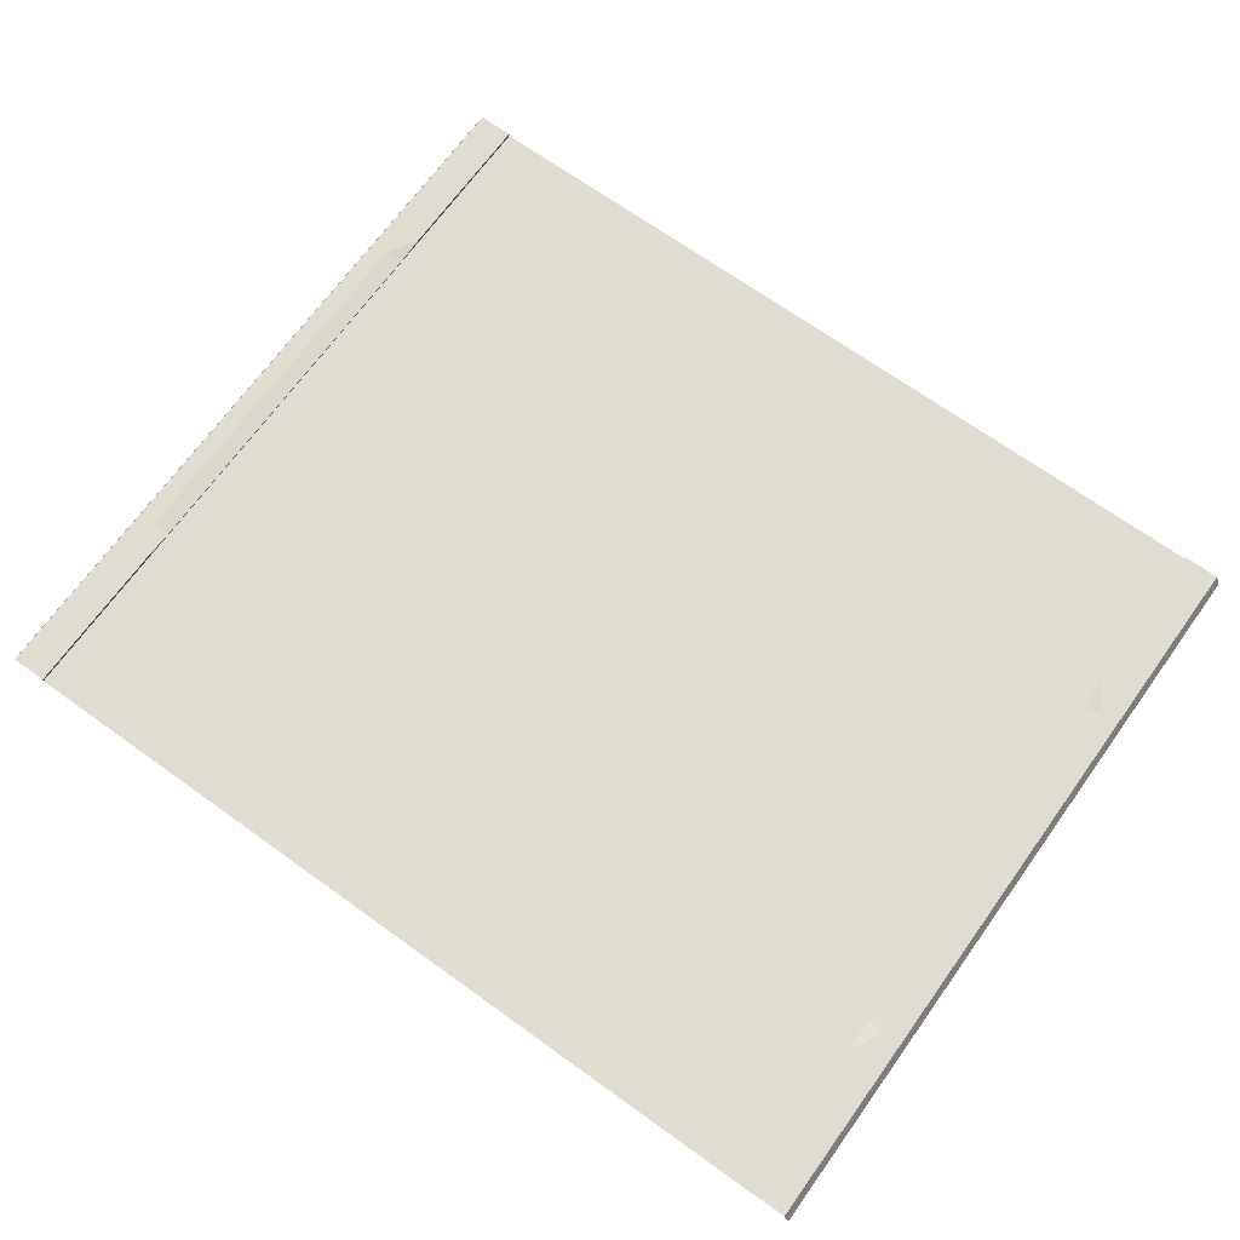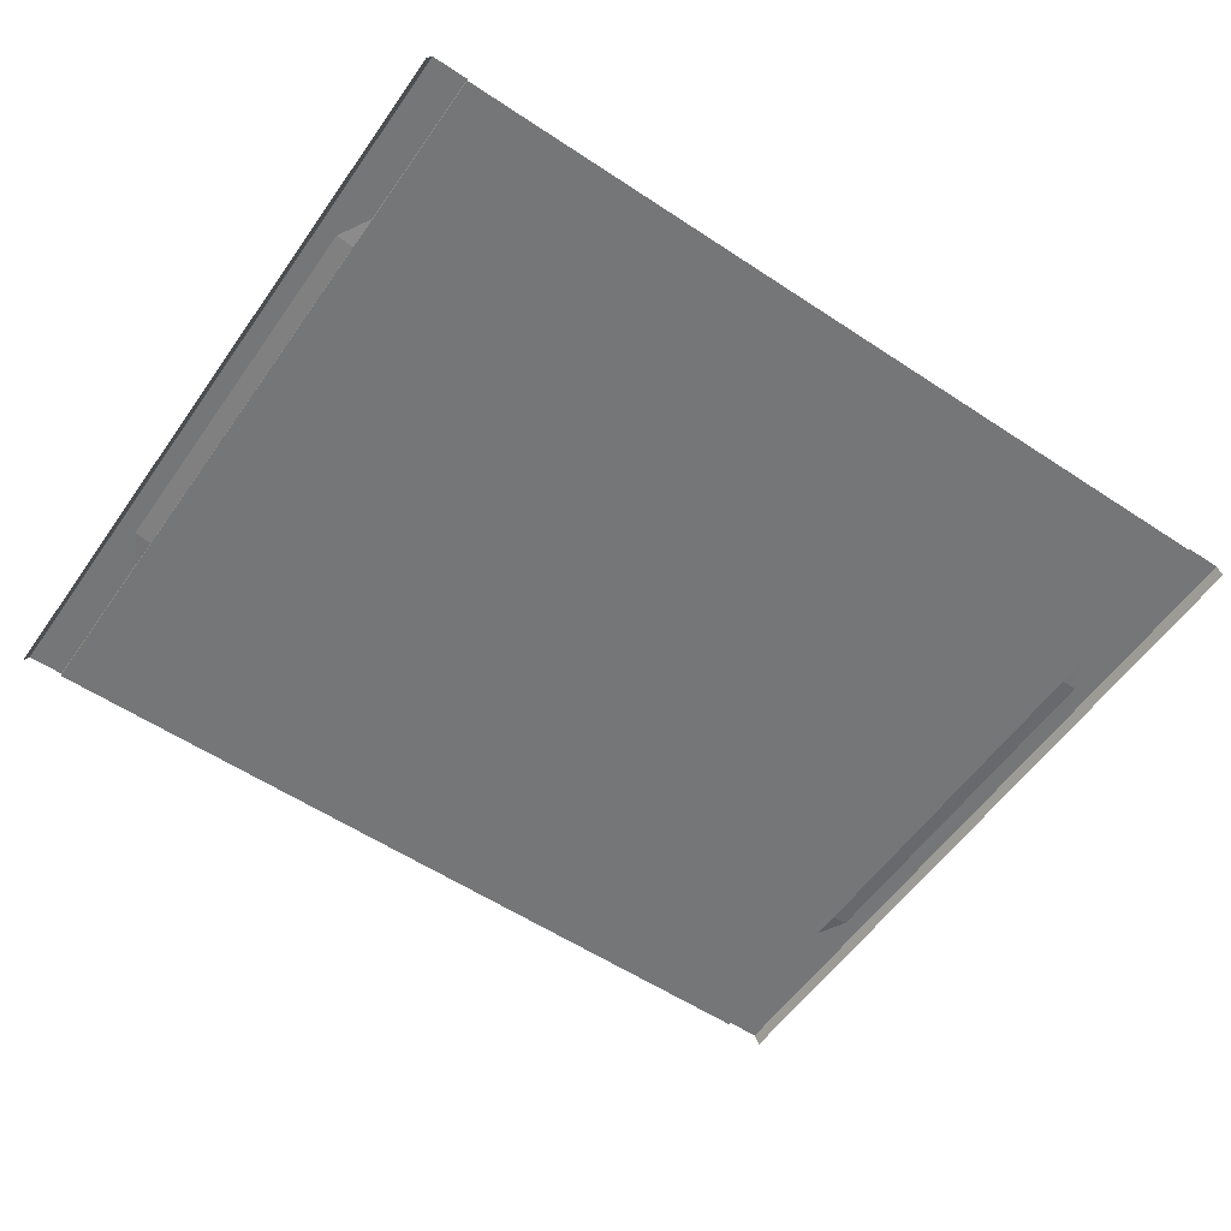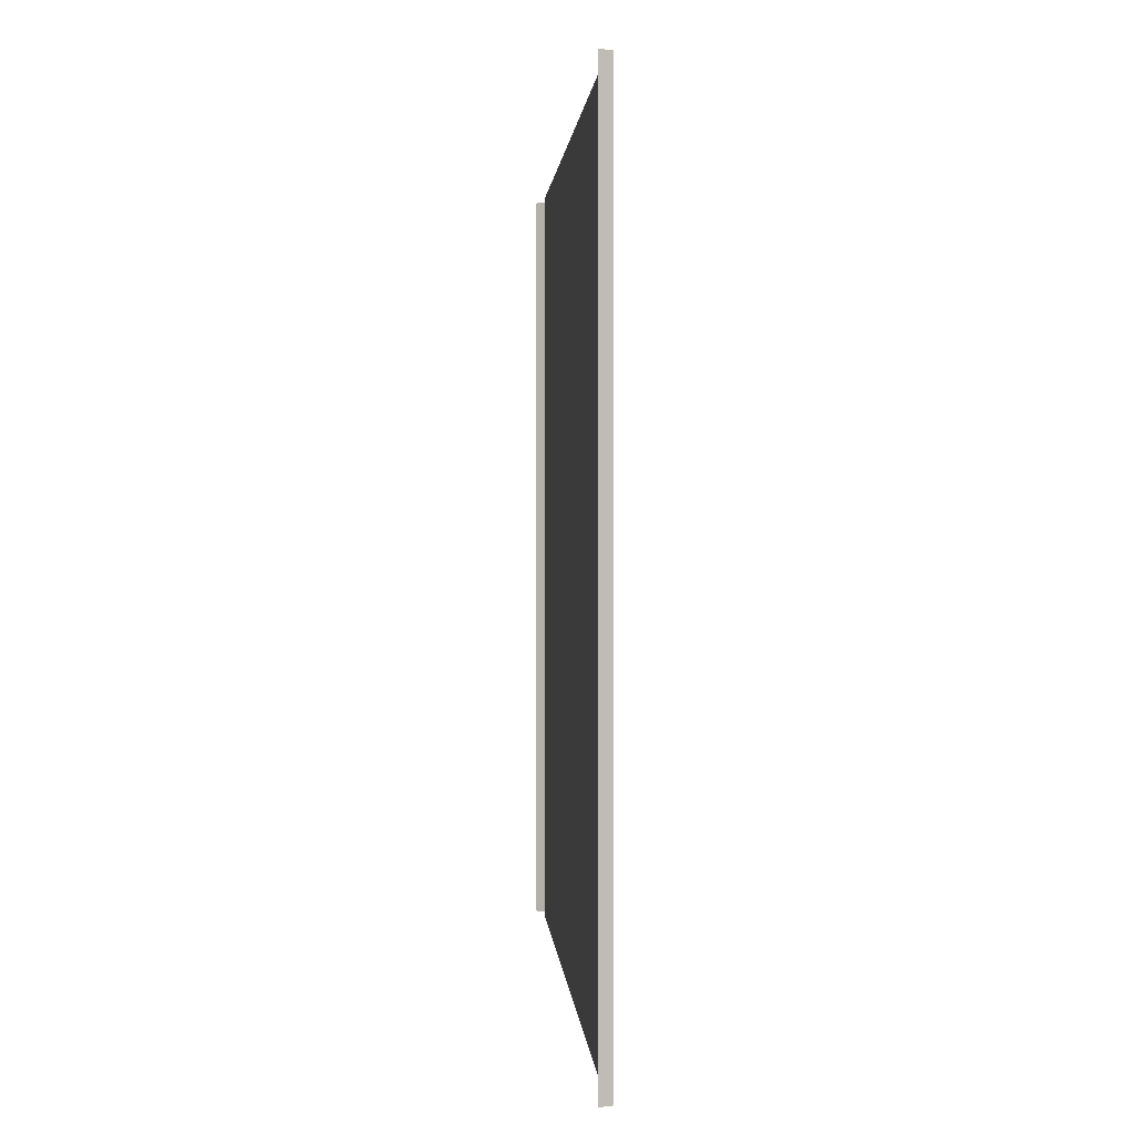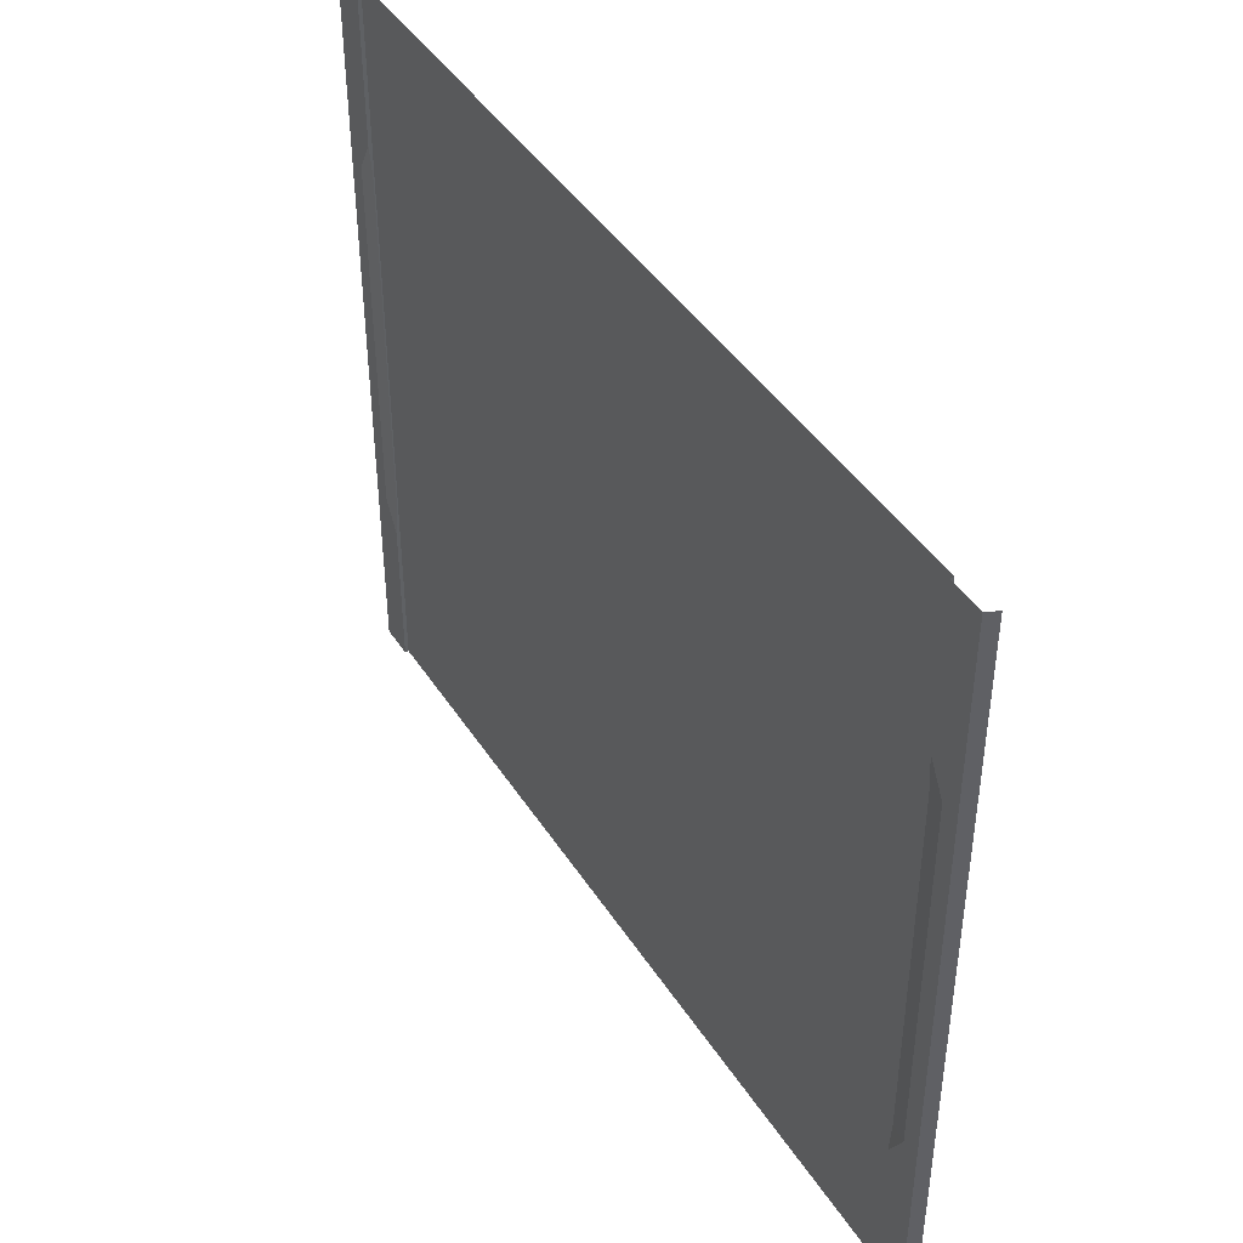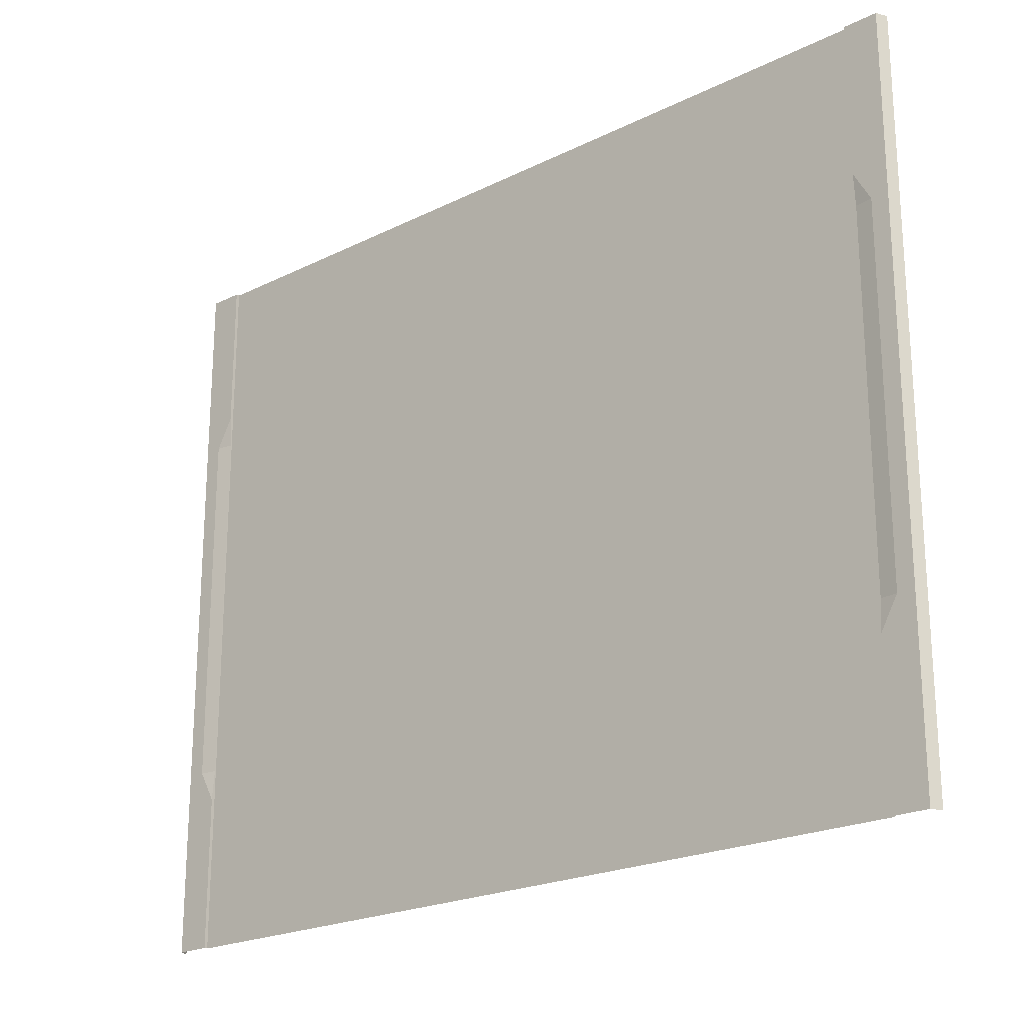
<metadata>
{"format":"obj","ext":"obj","renderer":"f3d","projection":"perspective","resolution":1024,"background":"white","views":[{"elev":69.1,"azim":35.7,"up":"+Y"},{"elev":-56.7,"azim":145.3,"up":"+Y"},{"elev":1.2,"azim":86.5,"up":"+Z"},{"elev":43.3,"azim":-120.4,"up":"+Z"},{"elev":-21.8,"azim":-139.0,"up":"+Z"}]}
</metadata>
<code>
v -35.25 -0.3 32
v -35.25 -0.3 -32
v -35.25 0.009995 32
v -35.25 0.009995 -32
v -38.25 0.009995 32
v -38.25 0.009995 -32
v -38.69 -0.94 32
v -38.69 -0.94 -32
v 35.25 -0.3 32
v -0.000823 -0.3 32
v 35.25 -0.3 -32
v -0.000823 -0.3 -32
v 35.25 0.009995 32
v 35.25 0.009995 -32
v 38.25 0.009995 32
v 38.25 0.009995 -32
v 38.69 -0.94 32
v 38.69 -0.94 -32
v -35.25 -0.3 -29.33
v -35.25 -0.3 -26.67
v -35.25 -0.3 -24
v -35.25 -0.3 -21.33
v -35.25 -0.3 -18.67
v -35.25 -0.3 -16
v -35.25 -0.3 -13.33
v -35.25 -0.3 -10.67
v -35.25 -0.3 -8
v -35.25 -0.3 -5.333
v -35.25 -0.3 -2.667
v -35.25 -0.3 -2e-06
v -35.25 -0.3 2.667
v -35.25 -0.3 5.333
v -35.25 -0.3 8
v -35.25 -0.3 10.67
v -35.25 -0.3 13.33
v -35.25 -0.3 16
v -35.25 -0.3 18.67
v -35.25 -0.3 21.33
v -35.25 -0.3 24
v -35.25 -0.3 26.67
v -35.25 -0.3 29.33
v -35.25 0.009995 -29.33
v -35.25 0.009995 -26.67
v -35.25 0.009995 -24
v -35.25 0.009995 -21.33
v -35.25 0.009995 -18.67
v -35.25 -0.19 -16
v -35.25 -0.19 -13.33
v -35.25 -0.19 -10.67
v -35.25 -0.19 -8
v -35.25 -0.19 -5.333
v -35.25 -0.19 -2.667
v -35.25 -0.19 -2e-06
v -35.25 -0.19 2.667
v -35.25 -0.19 5.333
v -35.25 -0.19 8
v -35.25 -0.19 10.67
v -35.25 -0.19 13.33
v -35.25 -0.19 16
v -35.25 0.009995 18.67
v -35.25 0.009995 21.33
v -35.25 0.009995 24
v -35.25 0.009995 26.67
v -35.25 0.009995 29.33
v -38.25 0.009995 -29.33
v -38.25 0.009995 -26.67
v -38.25 0.009995 -24
v -38.25 0.009995 -21.33
v -38.25 0.009995 -18.67
v -38.25 0.009995 -16
v -38.25 0.009995 -13.33
v -38.25 0.009995 -10.67
v -38.25 0.009995 -8
v -38.25 0.009995 -5.333
v -38.25 0.009995 -2.667
v -38.25 0.009995 -2e-06
v -38.25 0.009995 2.667
v -38.25 0.009995 5.333
v -38.25 0.009995 8
v -38.25 0.009995 10.67
v -38.25 0.009995 13.33
v -38.25 0.009995 16
v -38.25 0.009995 18.67
v -38.25 0.009995 21.33
v -38.25 0.009995 24
v -38.25 0.009995 26.67
v -38.25 0.009995 29.33
v -38.69 -0.94 -29.33
v -38.69 -0.94 -26.67
v -38.69 -0.94 -24
v -38.69 -0.94 -21.33
v -38.69 -0.94 -18.67
v -38.69 -0.94 -16
v -38.69 -0.94 -13.33
v -38.69 -0.94 -10.67
v -38.69 -0.94 -8
v -38.69 -0.94 -5.333
v -38.69 -0.94 -2.667
v -38.69 -0.94 -2e-06
v -38.69 -0.94 2.667
v -38.69 -0.94 5.333
v -38.69 -0.94 8
v -38.69 -0.94 10.67
v -38.69 -0.94 13.33
v -38.69 -0.94 16
v -38.69 -0.94 18.67
v -38.69 -0.94 21.33
v -38.69 -0.94 24
v -38.69 -0.94 26.67
v -38.69 -0.94 29.33
v 35.25 -0.3 -29.33
v 35.25 -0.3 -26.67
v 35.25 -0.3 -24
v 35.25 -0.3 -21.33
v 35.25 -0.3 -18.67
v 35.25 -0.3 -16
v 35.25 -0.3 -13.33
v 35.25 -0.3 -10.67
v 35.25 -0.3 -8
v 35.25 -0.3 -5.333
v 35.25 -0.3 -2.667
v 35.25 -0.3 -2e-06
v 35.25 -0.3 2.667
v 35.25 -0.3 5.333
v 35.25 -0.3 8
v 35.25 -0.3 10.67
v 35.25 -0.3 13.33
v 35.25 -0.3 16
v 35.25 -0.3 18.67
v 35.25 -0.3 21.33
v 35.25 -0.3 24
v 35.25 -0.3 26.67
v 35.25 -0.3 29.33
v -0.000823 -0.3 29.33
v -0.000823 -0.3 26.67
v -0.000823 -0.3 24
v -0.000823 -0.3 21.33
v -0.000823 -0.3 18.67
v -0.000823 -0.3 16
v -0.000823 -0.3 13.33
v -0.000823 -0.3 10.67
v -0.000823 -0.3 8
v -0.000823 -0.3 5.333
v -0.000823 -0.3 2.667
v -0.000823 -0.3 2e-06
v -0.000823 -0.3 -2.667
v -0.000823 -0.3 -5.333
v -0.000823 -0.3 -8
v -0.000823 -0.3 -10.67
v -0.000823 -0.3 -13.33
v -0.000823 -0.3 -16
v -0.000823 -0.3 -18.67
v -0.000823 -0.3 -21.33
v -0.000823 -0.3 -24
v -0.000823 -0.3 -26.67
v -0.000823 -0.3 -29.33
v 35.25 0.009995 -29.33
v 35.25 0.009995 -26.67
v 35.25 0.009995 -24
v 35.25 0.009995 -21.33
v 35.25 0.009995 -18.67
v 35.25 -0.19 -16
v 35.25 -0.19 -13.33
v 35.25 -0.19 -10.67
v 35.25 -0.19 -8
v 35.25 -0.19 -5.333
v 35.25 -0.19 -2.667
v 35.25 -0.19 -2e-06
v 35.25 -0.19 2.667
v 35.25 -0.19 5.333
v 35.25 -0.19 8
v 35.25 -0.19 10.67
v 35.25 -0.19 13.33
v 35.25 -0.19 16
v 35.25 0.009995 18.67
v 35.25 0.009995 21.33
v 35.25 0.009995 24
v 35.25 0.009995 26.67
v 35.25 0.009995 29.33
v 38.25 0.009995 -29.33
v 38.25 0.009995 -26.67
v 38.25 0.009995 -24
v 38.25 0.009995 -21.33
v 38.25 0.009995 -18.67
v 38.25 0.009995 -16
v 38.25 0.009995 -13.33
v 38.25 0.009995 -10.67
v 38.25 0.009995 -8
v 38.25 0.009995 -5.333
v 38.25 0.009995 -2.667
v 38.25 0.009995 -2e-06
v 38.25 0.009995 2.667
v 38.25 0.009995 5.333
v 38.25 0.009995 8
v 38.25 0.009995 10.67
v 38.25 0.009995 13.33
v 38.25 0.009995 16
v 38.25 0.009995 18.67
v 38.25 0.009995 21.33
v 38.25 0.009995 24
v 38.25 0.009995 26.67
v 38.25 0.009995 29.33
v 38.69 -0.94 -29.33
v 38.69 -0.94 -26.67
v 38.69 -0.94 -24
v 38.69 -0.94 -21.33
v 38.69 -0.94 -18.67
v 38.69 -0.94 -16
v 38.69 -0.94 -13.33
v 38.69 -0.94 -10.67
v 38.69 -0.94 -8
v 38.69 -0.94 -5.333
v 38.69 -0.94 -2.667
v 38.69 -0.94 -2e-06
v 38.69 -0.94 2.667
v 38.69 -0.94 5.333
v 38.69 -0.94 8
v 38.69 -0.94 10.67
v 38.69 -0.94 13.33
v 38.69 -0.94 16
v 38.69 -0.94 18.67
v 38.69 -0.94 21.33
v 38.69 -0.94 24
v 38.69 -0.94 26.67
v 38.69 -0.94 29.33
v -36.75 0.009995 -2.667
v -36.75 0.009995 -5.333
v -36.75 0.009995 -8
v -36.75 0.009995 -10.67
v -36.75 0.009995 -13.33
v -36.75 0.009995 -16
v -36.75 0.009995 -18.67
v -36.75 0.009995 18.67
v -36.75 0.009995 16
v -36.75 0.009995 13.33
v -36.75 0.009995 10.67
v -36.75 0.009995 8
v -36.75 0.009995 5.333
v -36.75 0.009995 2.667
v -36.75 0.009995 -2e-06
v 36.75 0.009995 -18.67
v 36.75 0.009995 -16
v 36.75 0.009995 -13.33
v 36.75 0.009995 -10.67
v 36.75 0.009995 -8
v 36.75 0.009995 -5.333
v 36.75 0.009995 -2.667
v 36.75 0.009995 -2e-06
v 36.75 0.009995 2.667
v 36.75 0.009995 5.333
v 36.75 0.009995 8
v 36.75 0.009995 10.67
v 36.75 0.009995 13.33
v 36.75 0.009995 16
v 36.75 0.009995 18.67
g br4_basic_segment-3_LCF
f 1 134 41
f 237 78 79
f 15 225 202
f 48 231 230
f 132 136 135
f 65 8 88
f 186 208 185
f 192 214 191
f 202 224 201
f 201 223 200
f 177 199 176
f 199 221 198
f 198 220 197
f 197 219 196
f 13 202 179
f 3 87 5
f 194 216 193
f 193 215 192
f 252 194 251
f 191 213 190
f 190 212 189
f 189 211 188
f 188 210 187
f 187 209 186
f 180 18 16
f 185 207 184
f 184 206 183
f 183 205 182
f 182 204 181
f 181 203 180
f 196 218 195
f 200 222 199
f 248 190 247
f 178 200 177
f 179 201 178
f 254 196 253
f 251 193 250
f 247 189 246
f 120 165 119
f 243 185 242
f 232 46 45
f 255 197 254
f 253 195 252
f 233 82 83
f 234 60 59
f 246 188 245
f 242 184 241
f 111 14 11
f 22 44 45
f 158 180 157
f 241 184 183
f 159 181 158
f 245 187 244
f 9 179 133
f 133 178 132
f 132 177 131
f 131 176 130
f 130 175 129
f 129 174 128
f 128 173 127
f 127 172 126
f 126 171 125
f 125 170 124
f 124 169 123
f 123 168 122
f 122 167 121
f 121 166 120
f 244 186 243
f 119 164 118
f 118 163 117
f 117 162 116
f 115 162 161
f 115 160 114
f 114 159 113
f 113 158 112
f 112 157 111
f 228 72 73
f 20 156 19
f 22 154 21
f 131 137 136
f 29 147 28
f 28 148 27
f 127 141 140
f 30 146 29
f 129 139 138
f 35 141 34
f 128 140 139
f 59 37 36
f 123 145 144
f 124 144 143
f 126 142 141
f 120 148 147
f 118 150 149
f 38 138 37
f 125 143 142
f 116 152 151
f 115 153 152
f 112 156 155
f 133 135 134
f 87 109 110
f 86 108 109
f 85 107 108
f 84 106 107
f 83 105 106
f 82 104 105
f 81 103 104
f 80 102 103
f 79 101 102
f 78 100 101
f 77 99 100
f 76 98 99
f 75 97 98
f 74 96 97
f 73 95 96
f 72 94 95
f 71 93 94
f 70 92 93
f 69 91 92
f 111 12 156
f 67 89 90
f 66 88 89
f 63 85 86
f 34 56 57
f 192 215 214
f 64 86 87
f 36 58 59
f 186 209 208
f 58 236 235
f 57 237 236
f 56 238 237
f 55 239 238
f 54 240 239
f 53 226 240
f 52 227 226
f 51 228 227
f 50 229 228
f 49 230 229
f 19 12 2
f 192 248 249
f 43 65 66
f 253 196 195
f 19 4 42
f 67 45 44
f 1 64 3
f 41 63 64
f 39 61 62
f 38 60 61
f 195 217 194
f 240 75 76
f 47 23 46
f 59 235 234
f 62 84 85
f 35 57 58
f 160 182 159
f 33 55 56
f 32 54 55
f 31 53 54
f 30 52 53
f 29 51 52
f 28 50 51
f 27 49 50
f 26 48 49
f 231 46 232
f 25 47 48
f 202 225 224
f 42 6 65
f 21 43 44
f 41 135 40
f 113 155 154
f 21 155 20
f 117 151 150
f 37 139 36
f 36 140 35
f 34 142 33
f 121 147 146
f 33 143 32
f 24 152 23
f 122 146 145
f 31 145 30
f 32 144 31
f 27 149 26
f 26 150 25
f 130 138 137
f 25 151 24
f 23 153 22
f 119 149 148
f 114 154 153
f 40 136 39
f 39 137 38
f 9 134 10
f 20 42 43
f 231 69 70
f 114 113 154
f 250 192 249
f 68 90 91
f 234 81 82
f 227 73 74
f 235 80 81
f 236 79 80
f 1 10 134
f 44 66 67
f 226 74 75
f 230 70 71
f 229 71 72
f 238 77 78
f 239 76 77
f 5 110 7
f 61 60 233
f 27 148 149
f 32 143 144
f 251 194 193
f 117 116 151
f 21 154 155
f 113 112 155
f 41 134 135
f 21 20 43
f 42 4 6
f 25 24 47
f 231 47 46
f 26 25 48
f 27 26 49
f 28 27 50
f 29 28 51
f 30 29 52
f 31 30 53
f 32 31 54
f 33 32 55
f 160 183 182
f 35 34 57
f 62 61 84
f 59 58 235
f 47 24 23
f 240 226 75
f 195 218 217
f 38 37 60
f 39 38 61
f 41 40 63
f 1 41 64
f 67 68 45
f 19 2 4
f 43 42 65
f 192 191 248
f 19 156 12
f 49 48 230
f 50 49 229
f 51 50 228
f 52 51 227
f 53 52 226
f 54 53 240
f 55 54 239
f 164 243 163
f 57 56 237
f 58 57 236
f 36 35 58
f 64 63 86
f 34 33 56
f 63 62 85
f 66 65 88
f 67 66 89
f 111 11 12
f 69 68 91
f 70 69 92
f 71 70 93
f 72 71 94
f 73 72 95
f 74 73 96
f 75 74 97
f 76 75 98
f 77 76 99
f 78 77 100
f 79 78 101
f 80 79 102
f 81 80 103
f 82 81 104
f 83 82 105
f 84 83 106
f 85 84 107
f 86 85 108
f 87 86 109
f 133 132 135
f 112 111 156
f 115 114 153
f 116 115 152
f 247 190 189
f 200 223 222
f 196 219 218
f 167 246 166
f 171 250 170
f 193 216 215
f 166 245 165
f 252 195 194
f 187 210 209
f 191 214 213
f 177 200 199
f 198 221 220
f 173 252 172
f 180 203 18
f 185 208 207
f 184 207 206
f 183 206 205
f 190 213 212
f 189 212 211
f 188 211 210
f 254 197 196
f 179 202 201
f 22 153 154
f 20 155 156
f 228 229 72
f 112 158 157
f 113 159 158
f 114 160 159
f 115 161 160
f 115 116 162
f 117 163 162
f 118 164 163
f 119 165 164
f 244 187 186
f 121 167 166
f 122 168 167
f 123 169 168
f 124 170 169
f 125 171 170
f 126 172 171
f 127 173 172
f 68 69 232
f 128 174 173
f 129 175 174
f 130 176 175
f 131 177 176
f 199 198 255
f 197 220 219
f 9 13 179
f 245 188 187
f 249 168 169
f 160 161 241
f 183 160 241
f 158 181 180
f 45 23 22
f 22 21 44
f 45 46 23
f 111 157 14
f 242 185 184
f 246 189 188
f 234 233 60
f 233 234 82
f 31 144 145
f 122 121 146
f 24 151 152
f 33 142 143
f 121 120 147
f 34 141 142
f 36 139 140
f 227 228 73
f 37 138 139
f 234 235 81
f 199 222 221
f 159 182 181
f 133 179 178
f 132 178 177
f 29 146 147
f 28 147 148
f 127 126 141
f 30 145 146
f 129 128 139
f 35 140 141
f 128 127 140
f 59 60 37
f 123 122 145
f 165 244 164
f 124 123 144
f 126 125 142
f 120 119 148
f 118 117 150
f 45 68 232
f 178 201 200
f 120 166 165
f 182 205 204
f 194 217 216
f 3 64 87
f 13 15 202
f 175 254 174
f 157 16 14
f 15 17 225
f 201 224 223
f 161 242 241
f 163 242 162
f 65 6 8
f 172 251 171
f 168 247 167
f 132 131 136
f 48 47 231
f 174 253 173
f 181 204 203
f 243 186 185
f 248 191 190
f 255 198 197
f 38 137 138
f 125 124 143
f 56 55 238
f 26 149 150
f 130 129 138
f 25 150 151
f 23 152 153
f 119 118 149
f 40 135 136
f 39 136 137
f 9 133 134
f 20 19 42
f 231 232 69
f 250 193 192
f 68 67 90
f 131 130 137
f 237 238 78
f 170 249 169
f 40 62 63
f 235 236 80
f 236 237 79
f 44 43 66
f 226 227 74
f 230 231 70
f 229 230 71
f 238 239 77
f 239 240 76
f 5 87 110
f 83 84 233
f 84 61 233
f 164 244 243
f 167 247 246
f 171 251 250
f 166 246 245
f 173 253 252
f 255 175 176
f 176 199 255
f 249 248 168
f 165 245 244
f 175 255 254
f 157 180 16
f 161 162 242
f 163 243 242
f 172 252 251
f 168 248 247
f 174 254 253
f 170 250 249
f 40 39 62

</code>
